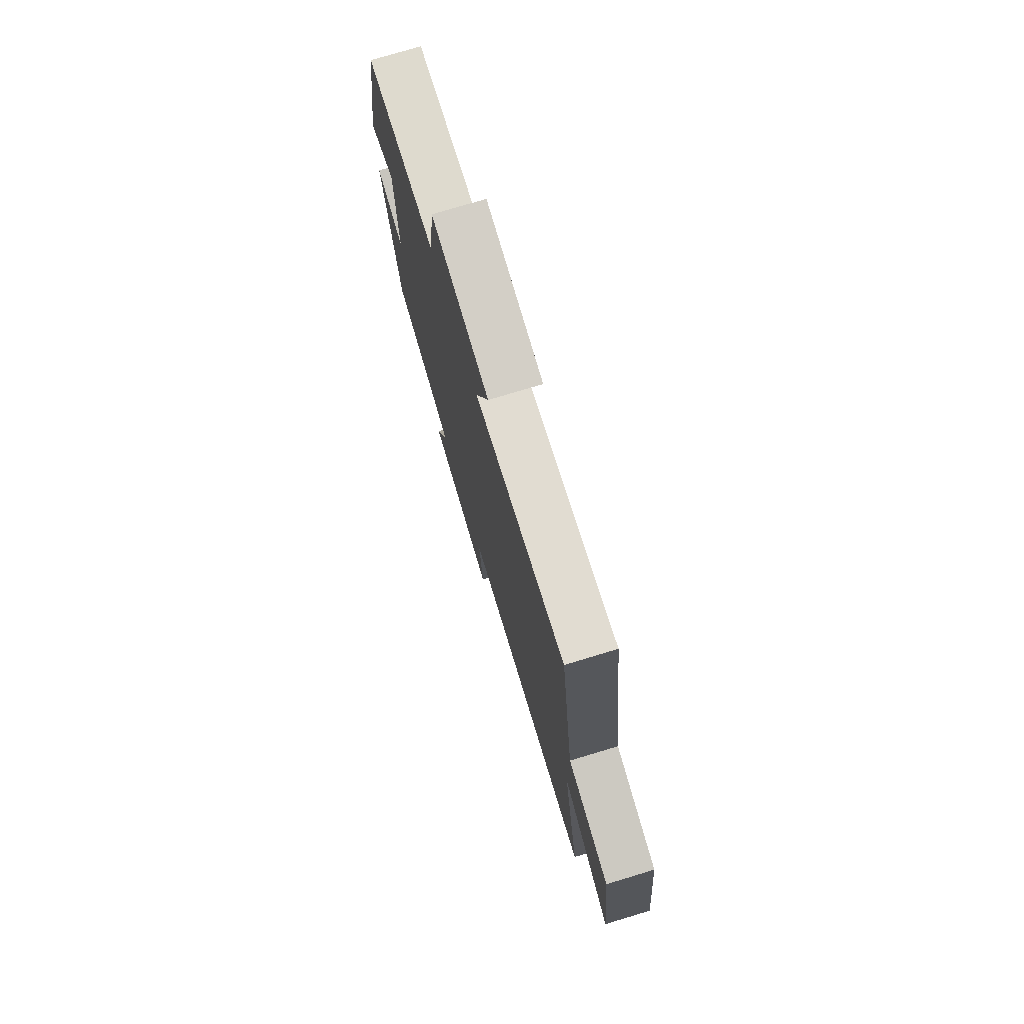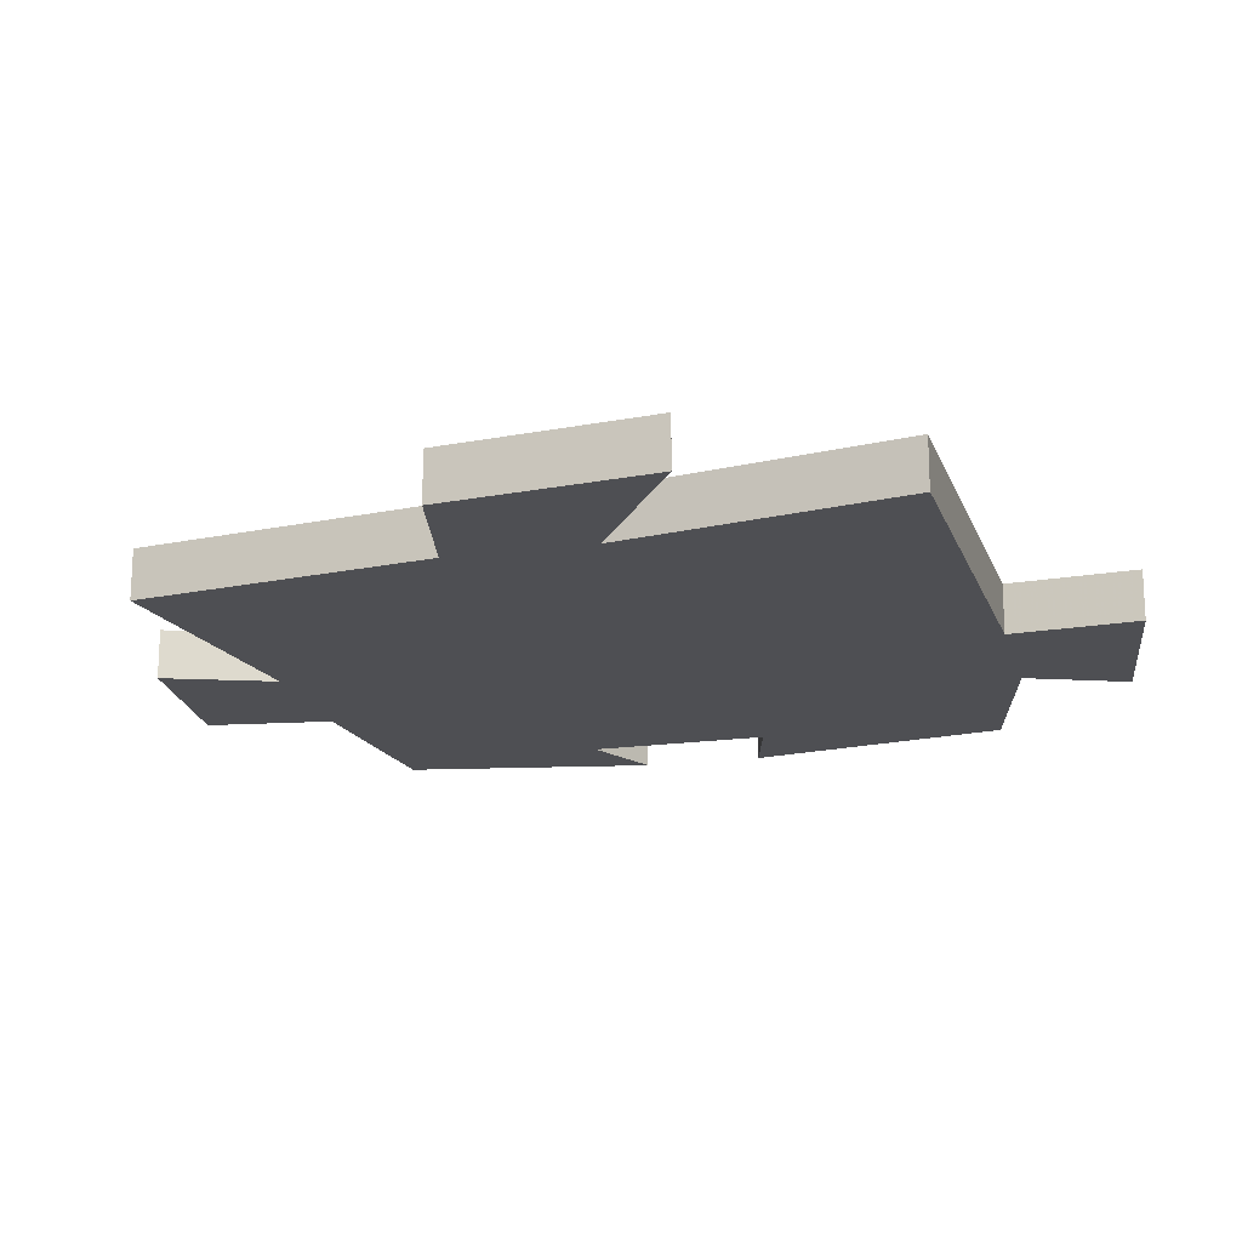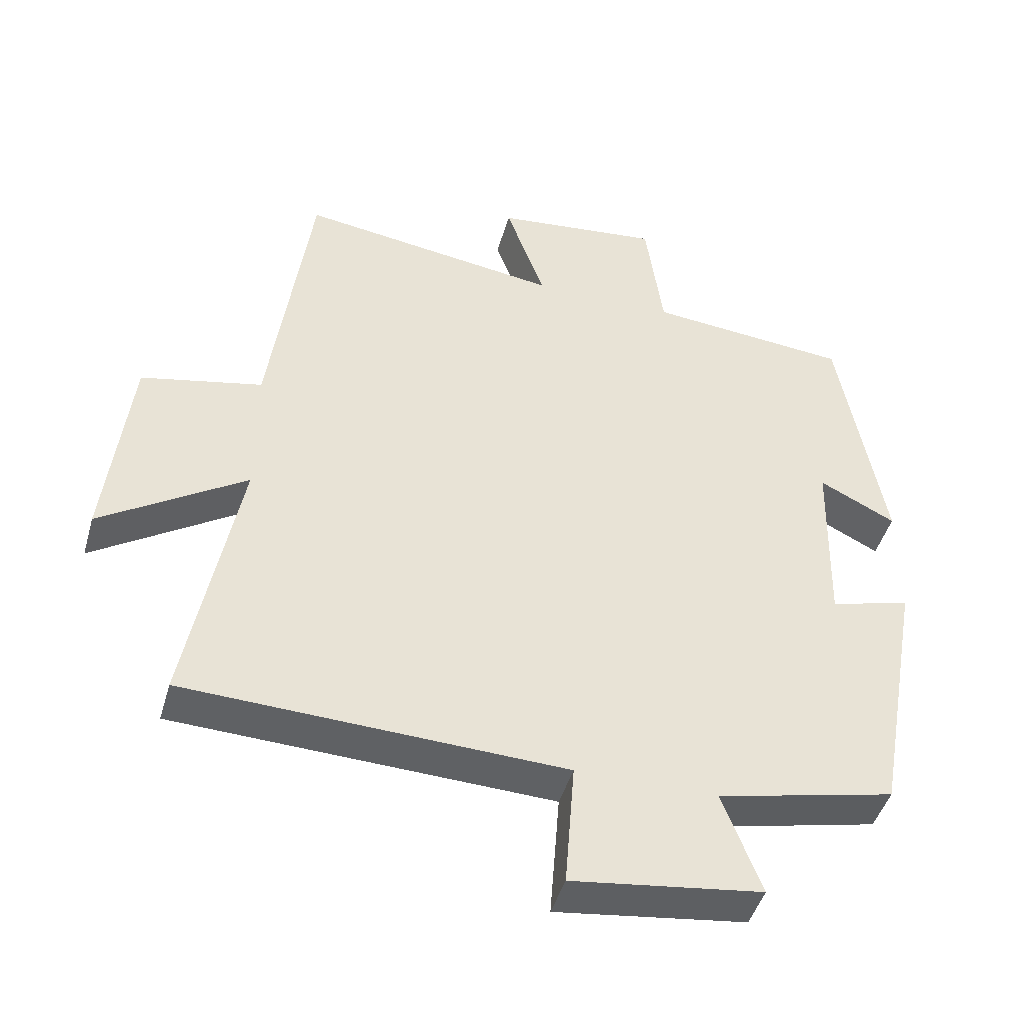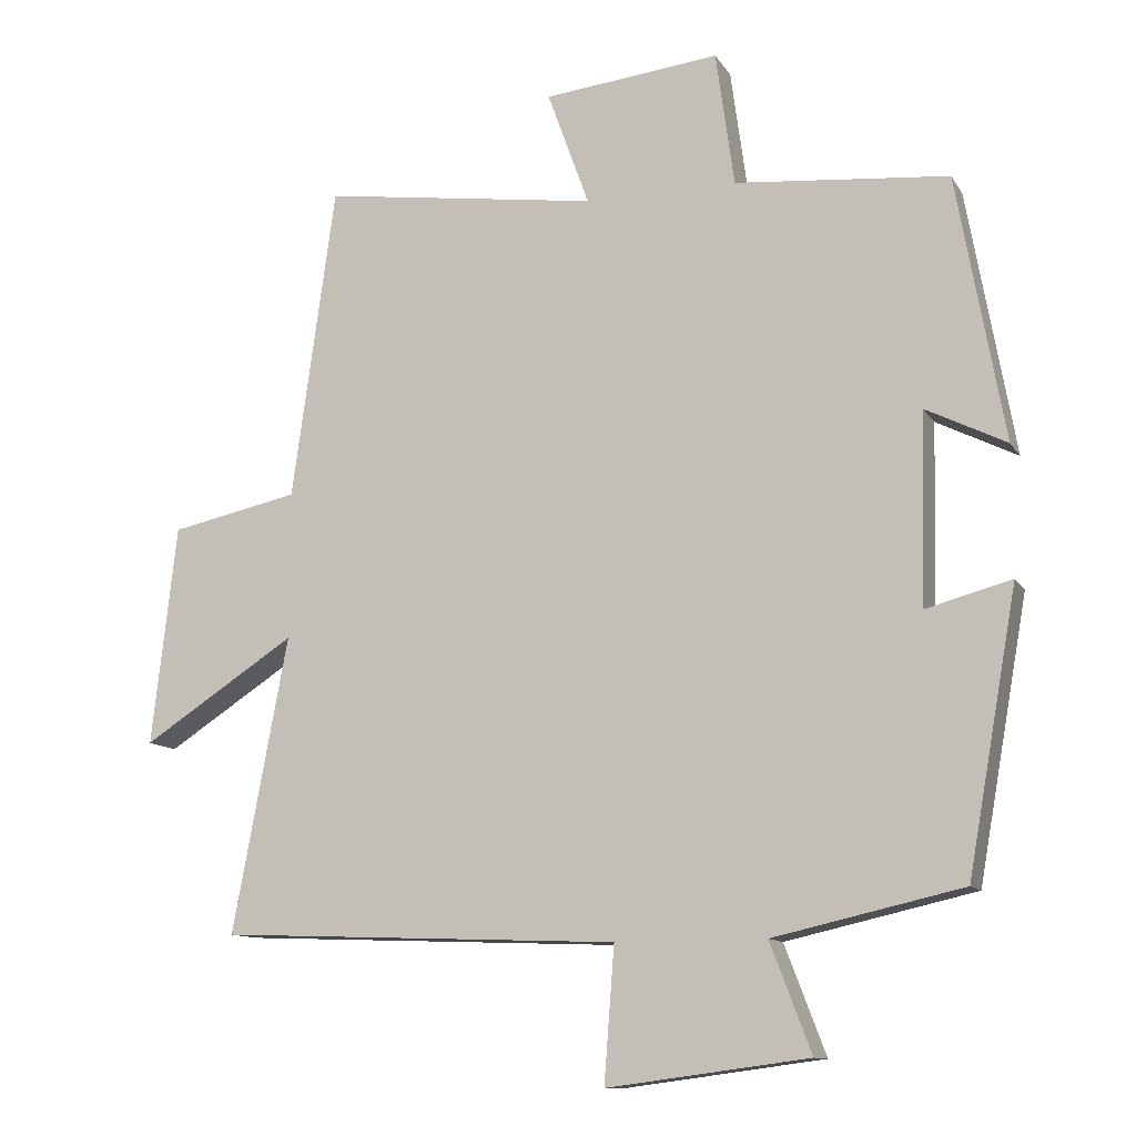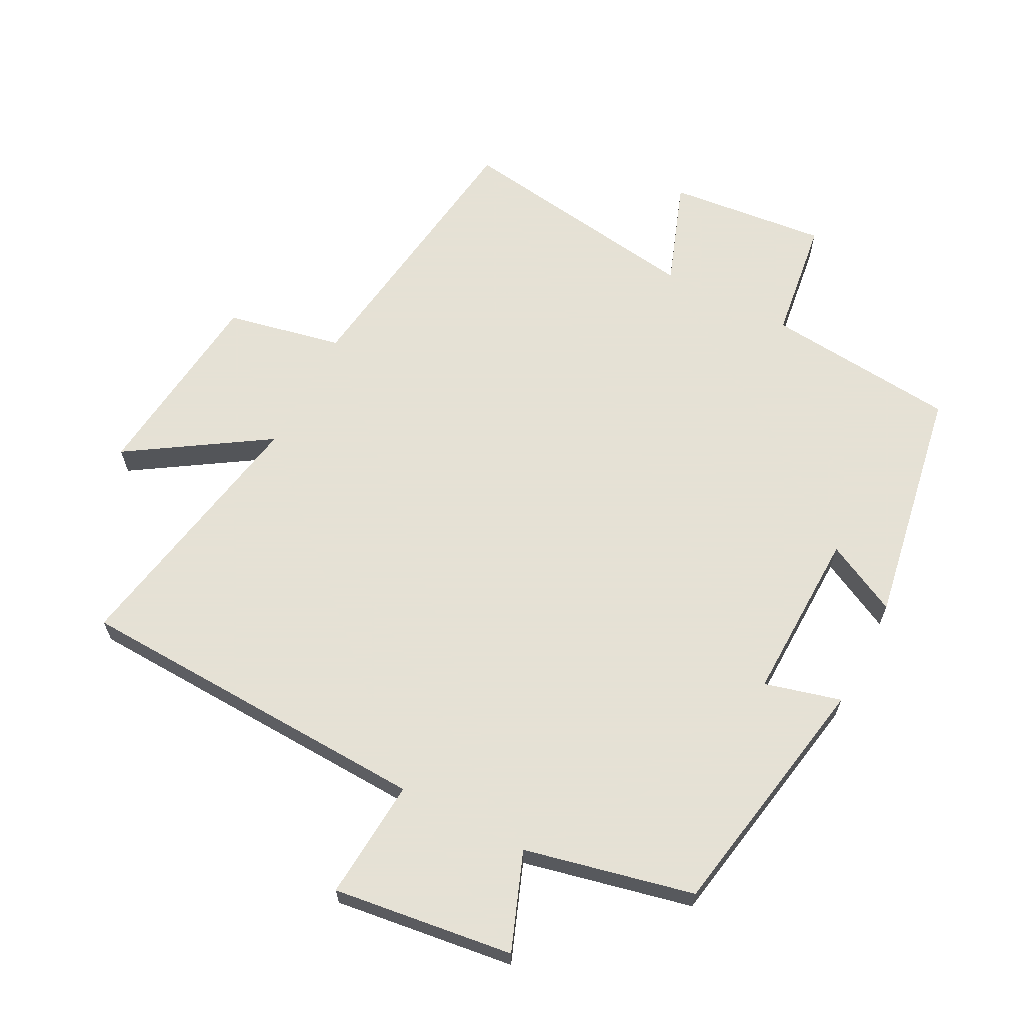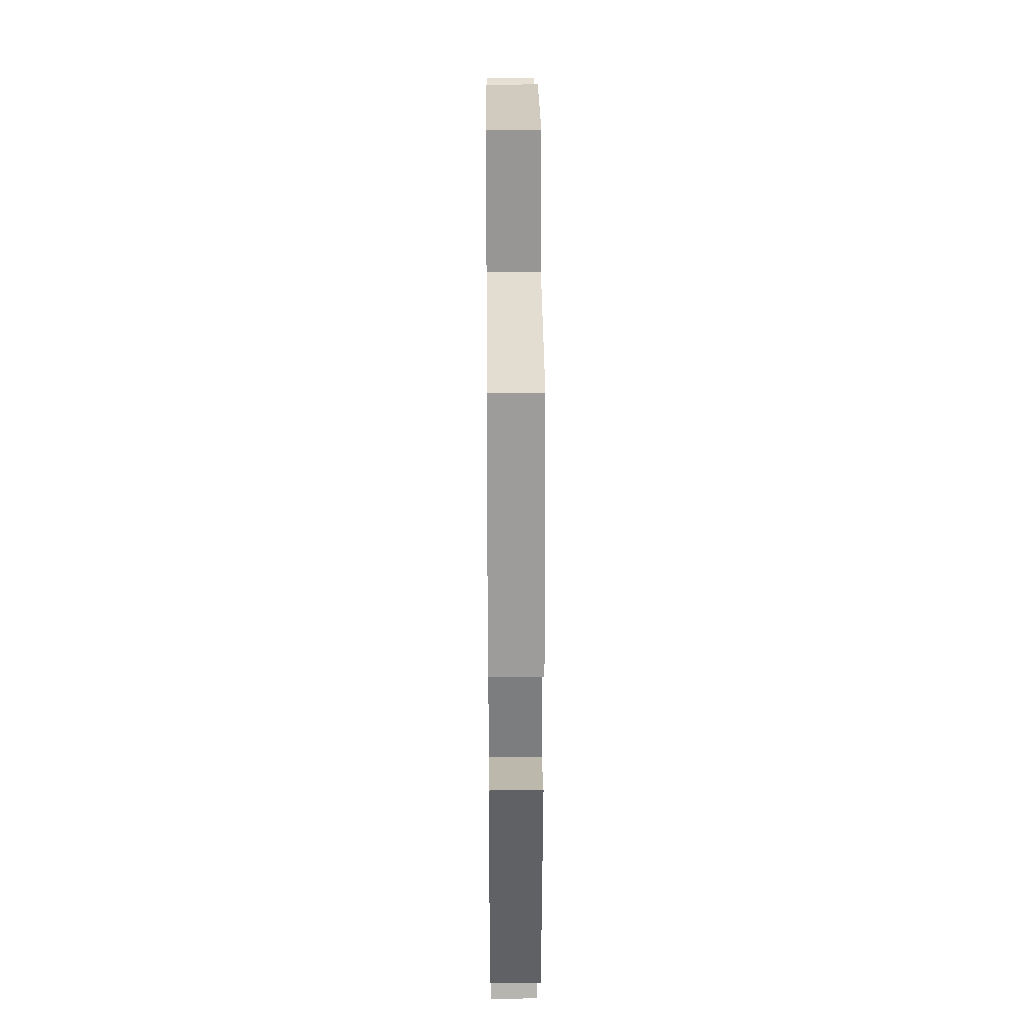
<metadata>
{"format":"obj","ext":"obj","renderer":"f3d","projection":"perspective","resolution":1024,"background":"white","views":[{"elev":75.9,"azim":73.2,"up":"+Z"},{"elev":-18.1,"azim":104.3,"up":"+Y"},{"elev":-45.1,"azim":164.3,"up":"+Z"},{"elev":-11.7,"azim":-159.9,"up":"+Z"},{"elev":64.9,"azim":-152.5,"up":"+Y"},{"elev":29.8,"azim":-90.5,"up":"+Z"}]}
</metadata>
<code>
v 0.441 0.07 0.554
v 0.5 0.07 0.126
v 0.675 0.07 0.089
v 0.709 0.07 -0.211
v 0.5 0.07 -0.076
v 0.575 0.07 -0.478
v 0.029 0.07 -0.5
v 0.043 0.07 -0.683
v -0.231 0.07 -0.647
v -0.175 0.07 -0.5
v -0.432 0.07 -0.442
v -0.5 0.07 -0.063
v -0.384 0.07 -0.094
v -0.39 0.07 0.166
v -0.5 0.07 0.111
v -0.436 0.07 0.473
v -0.145 0.07 0.5
v -0.12 0.07 0.684
v 0.12 0.07 0.658
v 0.063 0.07 0.5
v 0.441 0 0.554
v 0.5 0 0.126
v 0.675 0 0.089
v 0.709 0 -0.211
v 0.5 0 -0.076
v 0.575 0 -0.478
v 0.029 0 -0.5
v 0.043 0 -0.683
v -0.231 0 -0.647
v -0.175 0 -0.5
v -0.432 0 -0.442
v -0.5 0 -0.063
v -0.384 0 -0.094
v -0.39 0 0.166
v -0.5 0 0.111
v -0.436 0 0.473
v -0.145 0 0.5
v -0.12 0 0.684
v 0.12 0 0.658
v 0.063 0 0.5
f 17 18 19 20
f 15 16 17 20
f 14 15 20
f 13 14 20 1
f 10 11 12 13
f 10 13 1 2
f 7 8 9 10
f 5 6 7 10
f 5 10 2 3
f 3 4 5
f 40 39 38 37
f 40 37 36 35
f 40 35 34
f 21 40 34 33
f 33 32 31 30
f 22 21 33 30
f 30 29 28 27
f 30 27 26 25
f 23 22 30 25
f 25 24 23
f 1 21 22 2
f 2 22 23 3
f 3 23 24 4
f 4 24 25 5
f 5 25 26 6
f 6 26 27 7
f 7 27 28 8
f 8 28 29 9
f 9 29 30 10
f 10 30 31 11
f 11 31 32 12
f 12 32 33 13
f 13 33 34 14
f 14 34 35 15
f 15 35 36 16
f 16 36 37 17
f 17 37 38 18
f 18 38 39 19
f 19 39 40 20
f 20 40 21 1

</code>
